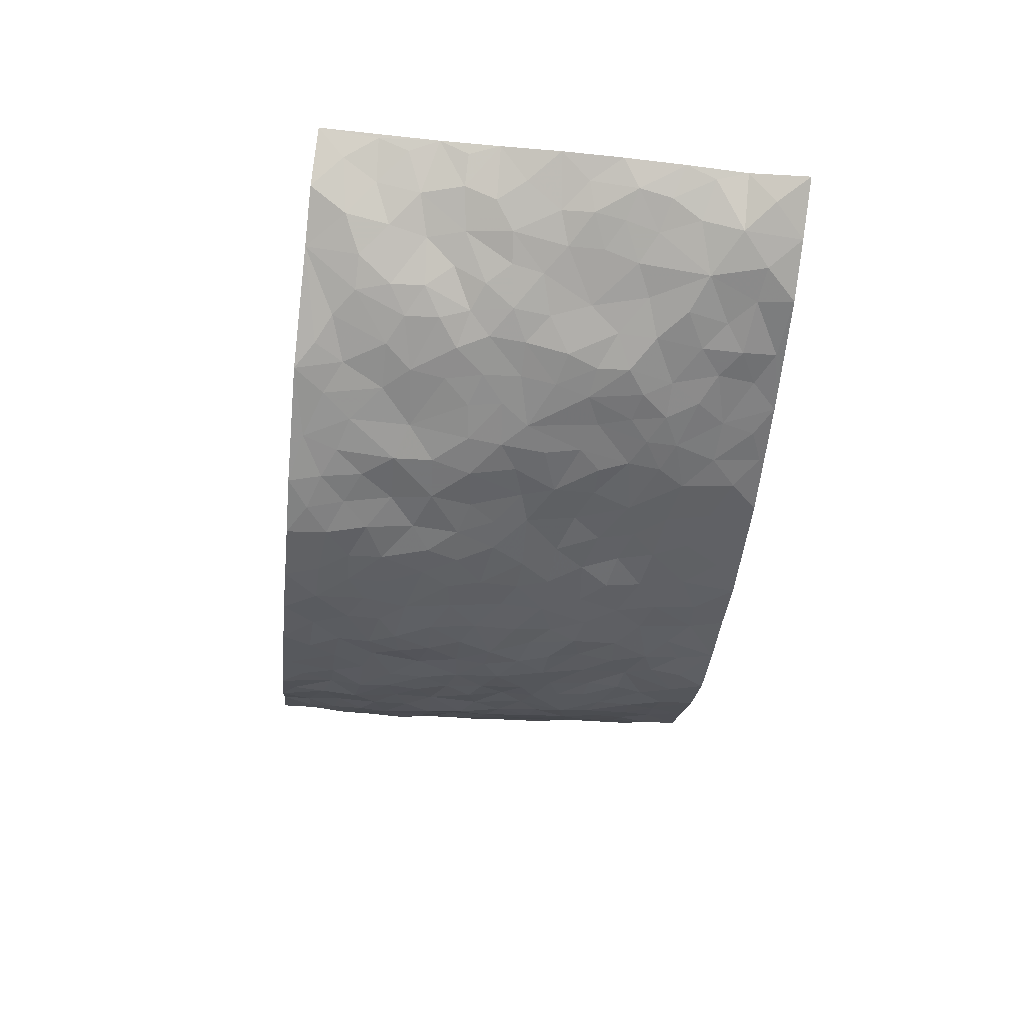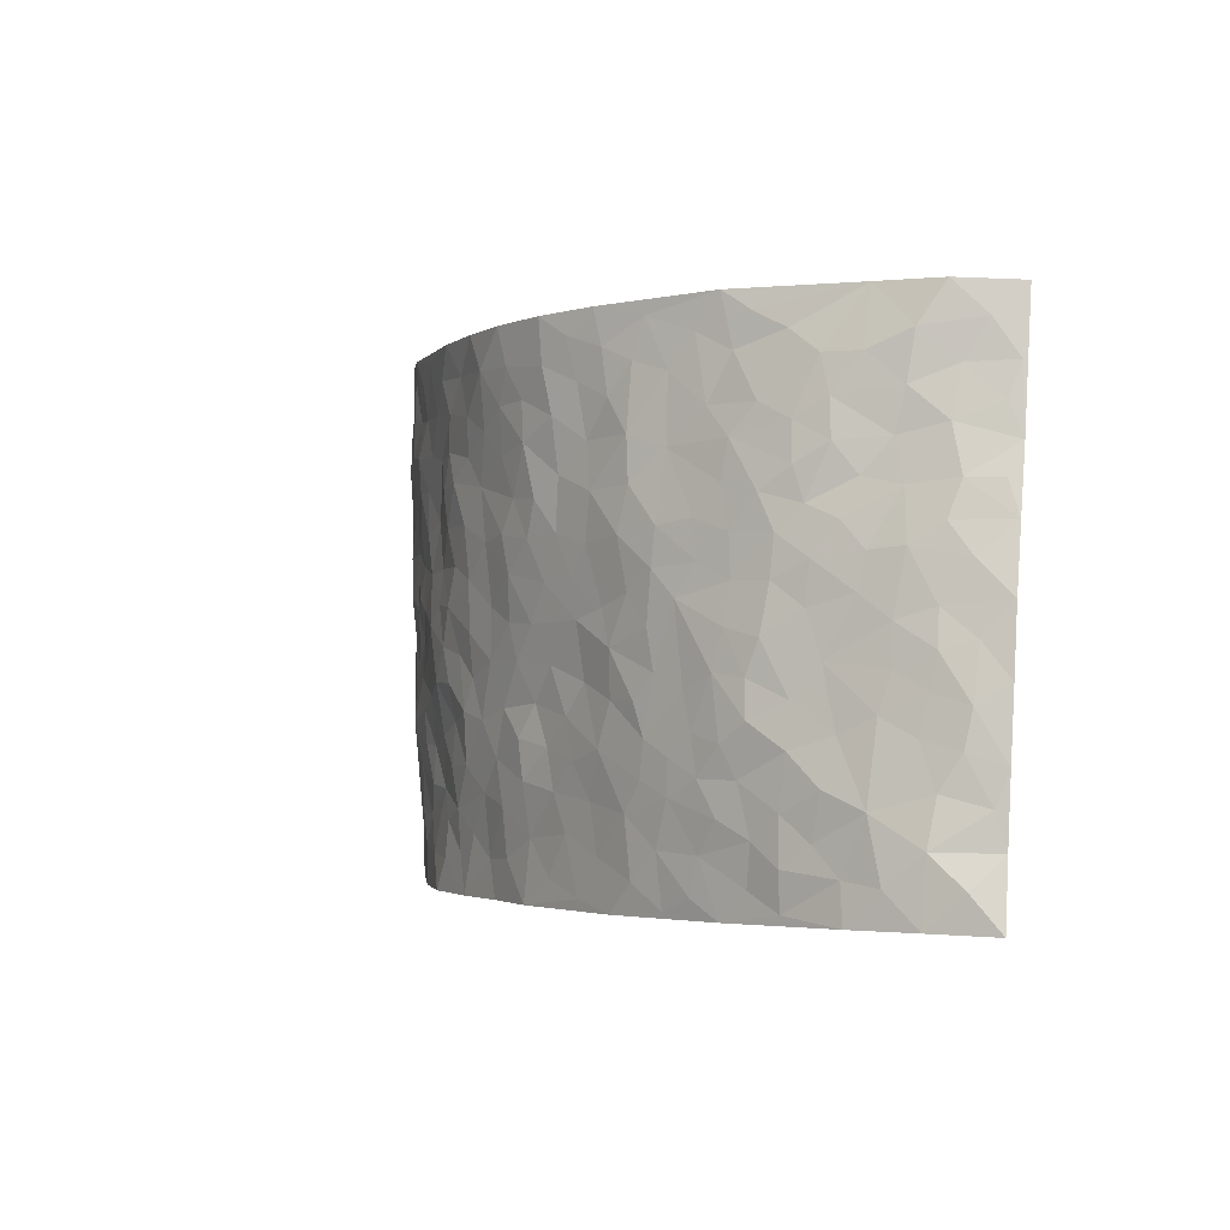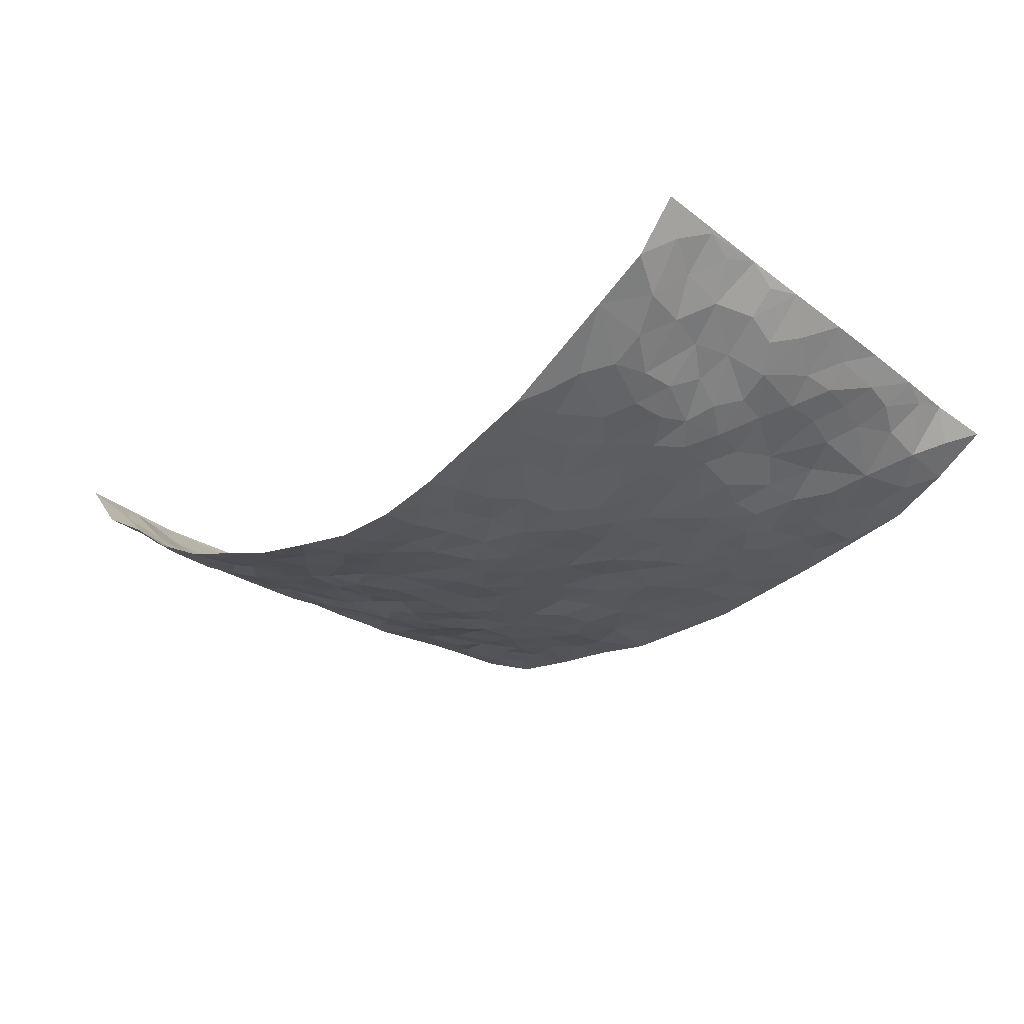
<metadata>
{"format":"obj","ext":"obj","renderer":"f3d","projection":"perspective","resolution":1024,"background":"white","views":[{"elev":-45.4,"azim":-96.8,"up":"+Z"},{"elev":-1.7,"azim":-122.8,"up":"+Y"},{"elev":-25.5,"azim":-139.1,"up":"+Z"}]}
</metadata>
<code>
v -0.9424 0.01357 0.1555
v -0.8442 0.9926 0.3024
v 0.8774 0.002218 0.261
v 0.8855 0.9948 0.2375
v -0.7643 0.401 0.09308
v -0.9022 0.5046 0.2176
v -0.8194 0.366 0.1216
v -0.005618 0.00028 -0.09583
v -0.9183 0.2566 0.189
v -0.8756 0.3459 0.1552
v -0.7329 0.0145 0.02308
v -0.9184 0.1319 0.1823
v -0.6936 0.3014 0.0427
v -0.8416 0.01501 0.08326
v -0.8089 0.2976 0.1057
v -0.4932 0.007459 -0.03194
v -0.9045 0.1952 0.1695
v -0.2979 0.169 -0.08052
v -0.7518 0.331 0.07506
v -0.8439 0.1326 0.09102
v -0.8964 0.07617 0.1244
v -0.7881 0.07684 0.05176
v -0.6676 0.1369 0.01521
v -0.7186 0.0864 0.02961
v -0.8425 0.217 0.1131
v -0.8692 0.2787 0.1416
v -0.7579 0.1879 0.04848
v -0.6859 0.2199 0.01819
v -0.814 0.4946 0.1422
v -0.9124 0.3816 0.2016
v -0.6723 0.9993 0.1318
v -0.5355 0.2298 -0.02811
v 0.2565 0.1535 -0.07876
v -0.8632 0.7461 0.2706
v -0.3675 0.3971 -0.07039
v -0.7221 0.7566 0.1342
v -0.7346 0.8348 0.1482
v -0.5744 0.4503 -0.01302
v -0.5834 0.6133 0.009284
v -0.4677 1.003 -0.008655
v -0.8595 0.6874 0.239
v -0.6406 0.5705 0.0346
v -0.3787 0.757 -0.05213
v -0.5104 0.2861 -0.04401
v -0.4619 0.2306 -0.05272
v -0.497 0.1684 -0.04059
v -0.4405 0.6414 -0.04471
v -0.3645 0.5634 -0.07317
v 0.1667 0.4701 -0.1069
v -0.3372 0.2241 -0.07663
v -0.208 0.611 -0.09802
v -0.3714 0.6327 -0.06973
v -0.3082 0.06012 -0.07536
v -0.6042 0.7174 0.0288
v -0.3983 0.1983 -0.06541
v -0.8091 0.624 0.1633
v -0.03832 0.3464 -0.0923
v 0.05643 0.3366 -0.0996
v 0.2984 0.4466 -0.08749
v -0.09437 0.5502 -0.1087
v -0.164 0.5558 -0.09993
v 0.09403 0.6266 -0.1154
v -0.6216 0.3543 0.009365
v -0.7128 0.5814 0.0855
v -0.8411 0.8076 0.2566
v -0.5593 0.1372 -0.01949
v -0.3725 0.01551 -0.05692
v -0.759 0.4738 0.09943
v -0.6143 0.181 -0.005408
v -0.6141 0.02748 -0.004001
v -0.2516 0.002968 -0.07963
v -0.6151 0.09726 -0.0083
v -0.5471 0.06083 -0.01799
v -0.4352 0.04185 -0.04751
v -0.4533 0.1093 -0.04448
v -0.8158 0.6898 0.1895
v -0.849 0.8698 0.28
v -0.706 0.517 0.0734
v 0.005586 0.9941 -0.1431
v -0.7462 0.6799 0.134
v -0.561 0.3222 -0.02949
v -0.5081 0.4675 -0.03396
v 0.007646 0.5674 -0.1197
v -0.04935 0.4807 -0.107
v 0.002808 0.4172 -0.105
v -0.129 0.1275 -0.08813
v -0.5536 0.6771 -0.001541
v -0.8473 0.5676 0.1841
v -0.6871 0.6966 0.09482
v -0.4503 0.3021 -0.05522
v -0.6251 0.2761 -0.0001132
v -0.4882 0.694 -0.02301
v -0.1717 0.4854 -0.09337
v -0.262 0.4379 -0.08727
v -0.6212 0.6562 0.0388
v -0.01528 0.1149 -0.0891
v -0.4122 0.5144 -0.06038
v -0.3456 0.2915 -0.0751
v -0.2392 0.505 -0.08608
v -0.1799 0.3822 -0.08226
v -0.8818 0.6249 0.2446
v -0.6738 0.6306 0.06501
v -0.7675 0.5871 0.1203
v -0.3668 0.1135 -0.06567
v -0.5123 0.5395 -0.02281
v -0.6618 0.4141 0.04002
v -0.1306 0.3236 -0.08806
v -0.1516 0.2491 -0.08932
v -0.5069 0.6179 -0.02232
v 0.1116 0.7255 -0.1141
v -0.006425 0.2122 -0.09891
v -0.0742 0.2718 -0.09052
v 0.003201 0.2861 -0.1018
v -0.4291 0.3684 -0.05568
v -0.2001 0.1849 -0.08412
v -0.6345 0.4951 0.02921
v -0.5528 0.3884 -0.02511
v -0.4909 0.3972 -0.04418
v -0.3063 0.5267 -0.08096
v -0.2593 0.3523 -0.0831
v -0.3545 0.4705 -0.07467
v -0.2284 0.2724 -0.08762
v -0.09035 0.4104 -0.09348
v -0.5815 0.5388 0.002279
v -0.09531 0.1972 -0.0907
v -0.2187 0.0946 -0.08203
v -0.4016 0.2625 -0.06621
v -0.8679 0.4439 0.1754
v -0.8247 0.4286 0.1314
v 0.09172 0.4195 -0.106
v 0.2061 0.2339 -0.09032
v 0.08351 0.5132 -0.1084
v 0.01994 0.4845 -0.1103
v 0.166 0.3897 -0.09922
v 0.754 0.4933 0.1078
v 0.2209 0.4303 -0.09488
v 0.2638 0.3096 -0.08016
v 0.1615 0.5634 -0.1104
v 0.1287 0.9947 -0.1277
v -0.291 0.6214 -0.09042
v 0.422 0.876 -0.0533
v 0.4876 0.9942 -0.04276
v -0.2085 0.7802 -0.09665
v -0.05413 0.8612 -0.1295
v -0.3233 0.3515 -0.0805
v -0.4527 0.5712 -0.04353
v -0.07941 0.0516 -0.09062
v -0.1641 0.02236 -0.08618
v 0.1164 -0.0007757 -0.08216
v 0.01828 0.8567 -0.1307
v -0.01354 0.6966 -0.1222
v 0.4156 0.1919 -0.04225
v 0.3376 0.2853 -0.06359
v 0.5775 0.522 0.01152
v 0.5173 0.5423 -0.01843
v 0.447 0.1308 -0.02774
v 0.5133 0.2227 -0.01288
v 0.4096 0.3566 -0.05074
v 0.0252 0.6371 -0.1225
v -0.05735 0.625 -0.1204
v -0.1421 0.7284 -0.1102
v -0.08335 0.691 -0.1224
v -0.05642 0.7885 -0.1283
v -0.1339 0.6317 -0.1106
v 0.02438 0.7719 -0.1234
v 0.25 0.9934 -0.1095
v -0.01372 0.9225 -0.1375
v -0.2617 0.8471 -0.08929
v -0.193 0.8797 -0.1054
v -0.3096 0.7834 -0.08374
v -0.2369 0.9988 -0.1018
v -0.2249 0.696 -0.1007
v -0.3133 0.7023 -0.08305
v -0.1363 0.8274 -0.1199
v -0.1172 0.9957 -0.1342
v 0.2223 0.7411 -0.1084
v 0.1766 0.6627 -0.1116
v 0.3252 0.5902 -0.07282
v 0.2632 0.5188 -0.09727
v 0.2684 0.6604 -0.09474
v 0.4214 0.7394 -0.05072
v 0.3531 0.6779 -0.06304
v 0.2889 0.7279 -0.09155
v 0.07461 0.9249 -0.138
v 0.08344 0.819 -0.1237
v 0.1507 0.8532 -0.1201
v 0.2533 0.8681 -0.0992
v 0.3217 0.7879 -0.07649
v 0.2333 0.5909 -0.09914
v -0.7882 0.8669 0.2131
v -0.6459 0.8222 0.06918
v -0.7887 0.7767 0.1905
v -0.7726 0.9981 0.2007
v -0.8158 0.9375 0.2479
v -0.7435 0.9236 0.1594
v -0.684 0.8901 0.1069
v -0.5706 0.9336 0.04724
v -0.6246 0.8911 0.06708
v -0.653 0.7519 0.06634
v -0.5386 0.8202 0.01013
v -0.5959 0.7878 0.03398
v -0.4875 0.9049 0.001156
v -0.3777 0.8817 -0.04901
v -0.5181 0.9646 0.01749
v -0.4476 0.8196 -0.02268
v -0.4242 0.94 -0.02736
v -0.332 0.9748 -0.06255
v -0.496 0.7664 -0.01492
v -0.3099 0.9033 -0.07337
v -0.2502 0.9313 -0.09381
v 0.1602 0.7804 -0.1131
v 0.2576 0.7991 -0.09741
v 0.1922 0.9287 -0.1106
v 0.3915 0.8072 -0.06026
v 0.3378 0.8755 -0.078
v 0.3822 0.978 -0.07175
v 0.2917 0.9327 -0.09426
v 0.4401 0.9439 -0.05345
v 0.3804 0.4884 -0.0694
v 0.3257 0.5242 -0.0798
v 0.4763 0.5994 -0.02824
v 0.429 0.6596 -0.04742
v 0.4027 0.5834 -0.05392
v 0.3469 0.186 -0.05393
v 0.475 0.33 -0.03015
v 0.4547 0.5173 -0.03978
v 0.3462 0.3829 -0.07537
v -0.12 0.9121 -0.1292
v -0.1781 0.9565 -0.118
v 0.3161 0.1289 -0.06555
v 0.5899 0.01031 0.03445
v 0.2005 0.3296 -0.09826
v 0.2713 0.3802 -0.09041
v 0.5717 0.2429 0.006637
v 0.6995 0.9936 0.08134
v 0.8911 0.2496 0.2418
v 0.4885 0.8081 -0.0368
v 0.692 0.4838 0.06722
v 0.4837 0.7423 -0.03476
v 0.8965 0.4987 0.2296
v 0.6483 0.2898 0.04435
v 0.4995 0.4634 -0.01611
v 0.7387 0.3071 0.1069
v 0.549 0.4112 0.0006083
v 0.4801 -0.002799 -0.02058
v 0.08774 0.2487 -0.09619
v 0.4946 0.07242 -0.0134
v 0.1337 0.3155 -0.0989
v 0.4101 0.2625 -0.04069
v 0.8139 0.2626 0.1689
v 0.6233 0.4578 0.03219
v 0.5597 0.07825 0.01909
v 0.4446 0.4209 -0.04232
v 0.5938 0.3672 0.01506
v 0.2836 0.2289 -0.07639
v 0.471 0.2671 -0.02811
v 0.2593 0.07418 -0.07188
v 0.3633 -0.002628 -0.06419
v 0.2391 -0.002459 -0.07565
v 0.1967 0.111 -0.07974
v 0.06465 0.1664 -0.09715
v 0.1415 0.1859 -0.08926
v 0.5937 0.143 0.02763
v 0.7399 0.4195 0.103
v 0.713 0.2175 0.0929
v 0.6252 0.07637 0.05143
v 0.6499 0.3804 0.04205
v 0.6898 0.3352 0.07096
v 0.8283 0.3234 0.1694
v 0.7134 0.564 0.08331
v 0.6628 0.1414 0.06794
v 0.7234 0.1465 0.1061
v 0.79 0.3646 0.143
v 0.8673 0.3478 0.211
v 0.8298 0.4354 0.1662
v 0.5722 0.3081 0.000314
v 0.7712 0.1029 0.1386
v 0.3279 0.05902 -0.0662
v 0.4053 0.06454 -0.04636
v 0.06622 0.07508 -0.08756
v 0.1377 0.06906 -0.07964
v 0.8974 0.7454 0.2256
v 0.6981 0.07526 0.08732
v 0.6334 0.2113 0.04416
v 0.8832 0.4233 0.2197
v 0.8476 0.5059 0.1763
v 0.7596 0.2471 0.1316
v 0.5217 0.1438 -0.006785
v 0.6991 -0.002203 0.09074
v 0.4948 0.3893 -0.02282
v 0.8556 0.06319 0.2258
v 0.8805 0.1258 0.2546
v 0.7868 0.1775 0.1494
v 0.8266 0.1231 0.1942
v 0.769 0.007075 0.1564
v 0.8598 0.1867 0.2157
v 0.6488 0.5509 0.03523
v 0.6725 0.6285 0.0471
v 0.5715 0.6322 0.01129
v 0.79 0.6871 0.1174
v 0.6187 0.7673 0.02084
v 0.8833 0.6218 0.2108
v 0.7374 0.638 0.08847
v 0.8042 0.5912 0.1464
v 0.7105 0.7397 0.06761
v 0.7993 0.5269 0.1388
v 0.8545 0.5706 0.1818
v 0.8381 0.6557 0.1629
v 0.625 0.6884 0.02748
v 0.5554 0.7197 -0.002426
v 0.5033 0.6701 -0.02382
v 0.8048 0.8477 0.1411
v 0.6909 0.8669 0.05572
v 0.7773 0.7727 0.1106
v 0.8417 0.7742 0.1669
v 0.752 0.8401 0.08969
v 0.8897 0.8701 0.2292
v 0.6769 0.7988 0.04532
v 0.8805 0.8074 0.2086
v 0.7134 0.927 0.07505
v 0.8071 0.994 0.1407
v 0.5998 0.9944 0.01065
v 0.7792 0.921 0.1201
v 0.8421 0.9237 0.1801
v 0.6431 0.93 0.03648
v 0.5503 0.8973 -0.01276
v 0.4866 0.8774 -0.03076
v 0.5431 0.9657 -0.01366
v 0.5629 0.8175 -0.008283
v 0.6207 0.8566 0.02478
f 29 6 128
f 12 21 20
f 26 10 9
f 55 45 46
f 27 19 15
f 26 9 17
f 101 6 88
f 12 1 21
f 7 15 19
f 125 86 96
f 84 123 85
f 129 29 128
f 25 27 15
f 12 20 17
f 73 75 66
f 22 14 11
f 26 17 25
f 9 12 17
f 25 15 26
f 5 129 7
f 52 146 48
f 55 18 50
f 7 19 5
f 20 27 25
f 124 82 105
f 41 76 34
f 20 14 22
f 14 20 21
f 14 21 1
f 24 22 11
f 24 27 22
f 72 66 69
f 69 32 91
f 70 24 11
f 24 23 27
f 17 20 25
f 27 20 22
f 10 15 7
f 10 26 15
f 23 28 27
f 27 13 19
f 28 23 69
f 13 27 28
f 119 121 94
f 10 7 129
f 6 30 128
f 9 10 30
f 36 192 80
f 80 102 89
f 118 81 44
f 64 103 78
f 115 126 86
f 45 32 46
f 91 63 13
f 129 68 29
f 95 87 54
f 95 54 199
f 202 40 204
f 82 97 105
f 29 88 6
f 18 55 104
f 148 126 71
f 38 82 124
f 50 18 122
f 117 82 38
f 5 19 106
f 82 117 118
f 80 64 102
f 127 45 55
f 194 77 190
f 98 35 114
f 39 124 105
f 127 50 98
f 106 19 13
f 66 75 46
f 39 95 42
f 63 117 38
f 95 89 102
f 101 56 76
f 51 140 99
f 18 53 126
f 62 83 132
f 45 127 90
f 112 113 57
f 103 29 68
f 130 85 58
f 109 39 105
f 35 94 121
f 113 246 58
f 151 165 163
f 120 100 94
f 114 127 98
f 192 190 65
f 95 39 87
f 36 191 37
f 67 104 74
f 56 101 88
f 13 63 106
f 192 34 76
f 268 241 243
f 108 115 125
f 93 84 60
f 133 84 85
f 156 288 157
f 101 76 41
f 80 103 64
f 105 97 146
f 99 61 51
f 92 109 47
f 125 96 111
f 158 227 153
f 75 104 55
f 69 66 32
f 81 91 32
f 106 78 68
f 42 64 78
f 77 34 65
f 24 70 72
f 75 73 16
f 16 71 67
f 2 34 77
f 13 28 91
f 103 56 88
f 56 80 76
f 72 69 23
f 11 16 70
f 16 73 70
f 16 67 74
f 115 18 126
f 24 72 23
f 73 72 70
f 16 74 75
f 72 73 66
f 32 45 44
f 84 83 60
f 66 46 32
f 78 106 116
f 117 63 81
f 67 53 104
f 103 68 78
f 69 91 28
f 36 80 89
f 106 38 116
f 106 68 5
f 81 118 117
f 62 132 138
f 32 44 81
f 53 67 71
f 57 58 85
f 123 100 107
f 93 60 61
f 33 230 224
f 8 96 147
f 132 133 130
f 140 48 119
f 93 100 123
f 122 98 50
f 164 60 160
f 53 71 126
f 125 112 108
f 193 194 195
f 75 55 46
f 63 91 81
f 56 103 80
f 196 198 31
f 18 104 53
f 121 48 97
f 38 106 63
f 118 97 82
f 97 35 121
f 51 172 140
f 130 134 49
f 87 39 109
f 288 252 263
f 97 114 35
f 47 43 92
f 57 113 58
f 248 130 58
f 34 101 41
f 114 90 127
f 116 124 42
f 145 94 35
f 118 114 97
f 167 79 175
f 98 145 35
f 85 123 57
f 43 47 52
f 199 36 89
f 42 78 116
f 159 83 62
f 88 29 103
f 74 104 75
f 118 44 90
f 173 140 172
f 42 95 102
f 190 192 37
f 65 190 77
f 89 95 199
f 125 111 112
f 92 87 109
f 18 115 122
f 177 180 176
f 112 57 107
f 109 105 146
f 93 94 100
f 285 286 275
f 96 86 147
f 137 232 131
f 57 123 107
f 87 92 208
f 49 134 136
f 132 130 49
f 161 164 162
f 50 127 55
f 122 108 107
f 122 107 100
f 48 140 52
f 118 90 114
f 99 119 94
f 123 84 93
f 36 37 192
f 48 121 119
f 120 122 100
f 39 42 124
f 38 124 116
f 248 58 246
f 44 45 90
f 98 122 120
f 146 52 47
f 94 93 99
f 168 209 170
f 212 183 188
f 202 197 200
f 42 102 64
f 107 108 112
f 99 93 61
f 8 280 96
f 112 111 113
f 125 115 86
f 115 108 122
f 128 30 10
f 5 68 129
f 10 129 128
f 132 49 138
f 83 84 133
f 130 133 85
f 83 133 132
f 248 134 130
f 156 152 224
f 151 110 165
f 212 186 211
f 153 224 249
f 254 251 244
f 246 261 262
f 225 158 249
f 49 136 179
f 185 184 150
f 214 188 181
f 181 188 182
f 161 163 174
f 143 170 172
f 110 211 185
f 184 79 167
f 174 228 169
f 62 110 159
f 163 150 144
f 210 169 229
f 170 143 168
f 176 211 110
f 98 120 145
f 94 145 120
f 48 146 97
f 109 146 47
f 148 86 126
f 147 86 148
f 71 8 148
f 8 147 148
f 244 276 254
f 232 136 134
f 174 143 161
f 60 83 160
f 163 162 151
f 159 160 83
f 261 281 262
f 259 281 149
f 219 220 59
f 246 113 111
f 33 255 131
f 157 256 152
f 137 255 153
f 230 278 279
f 262 260 33
f 154 155 242
f 131 255 137
f 248 131 232
f 281 280 149
f 259 258 278
f 220 179 59
f 159 151 160
f 162 160 151
f 164 61 60
f 228 174 144
f 144 174 163
f 159 110 151
f 161 172 164
f 186 184 185
f 161 162 163
f 61 164 51
f 160 162 164
f 187 217 213
f 150 163 165
f 205 202 200
f 79 184 139
f 170 43 173
f 174 169 143
f 161 143 172
f 167 144 150
f 176 180 183
f 172 170 173
f 223 226 221
f 185 150 165
f 99 140 119
f 207 206 203
f 172 51 164
f 43 52 173
f 173 52 140
f 167 175 228
f 228 229 169
f 210 168 169
f 177 110 62
f 189 138 179
f 62 138 177
f 136 232 233
f 181 182 222
f 150 184 167
f 178 180 189
f 49 179 138
f 177 138 189
f 180 178 182
f 178 179 220
f 307 308 304
f 222 223 221
f 215 187 188
f 176 183 212
f 187 213 186
f 214 215 188
f 185 211 186
f 237 181 239
f 182 188 183
f 110 185 165
f 216 215 141
f 211 176 212
f 182 183 180
f 176 110 177
f 213 184 186
f 178 189 179
f 177 189 180
f 195 190 37
f 197 198 200
f 195 194 190
f 34 192 65
f 80 192 76
f 37 196 195
f 194 2 77
f 193 2 194
f 196 37 191
f 31 193 195
f 198 196 191
f 31 195 196
f 199 201 191
f 197 204 31
f 198 191 201
f 31 198 197
f 201 199 54
f 36 199 191
f 54 208 201
f 208 43 205
f 208 54 87
f 198 201 200
f 206 205 203
f 43 170 203
f 210 207 209
f 40 202 206
f 31 204 40
f 197 202 204
f 208 205 200
f 43 203 205
f 205 206 202
f 203 209 207
f 171 40 207
f 40 206 207
f 208 200 201
f 43 208 92
f 170 209 203
f 168 143 169
f 207 210 171
f 168 210 209
f 188 187 212
f 212 187 186
f 166 139 213
f 184 213 139
f 237 214 181
f 215 214 141
f 216 141 218
f 213 217 166
f 142 166 216
f 217 216 166
f 187 215 217
f 216 217 215
f 237 141 214
f 142 216 218
f 223 222 182
f 179 136 59
f 223 220 219
f 267 238 251
f 237 327 141
f 223 182 178
f 158 290 253
f 220 223 178
f 59 233 227
f 233 59 136
f 248 246 131
f 153 249 158
f 251 254 267
f 223 219 226
f 111 261 246
f 297 251 238
f 276 256 157
f 167 228 144
f 229 228 175
f 175 171 229
f 229 171 210
f 260 257 33
f 265 271 272
f 266 289 283
f 269 243 250
f 249 224 152
f 266 283 271
f 227 233 137
f 253 227 158
f 325 313 320
f 135 264 275
f 310 329 239
f 270 298 297
f 249 256 225
f 275 273 269
f 311 222 221
f 155 154 299
f 234 276 157
f 310 311 299
f 222 239 181
f 221 226 155
f 266 263 252
f 242 290 244
f 264 273 275
f 273 264 243
f 242 244 154
f 276 290 225
f 288 234 157
f 240 282 302
f 275 286 306
f 225 290 158
f 234 263 284
f 241 254 276
f 233 232 137
f 137 153 227
f 264 135 238
f 244 251 154
f 260 259 257
f 227 253 219
f 33 224 255
f 154 297 299
f 240 302 307
f 297 154 251
f 264 268 243
f 253 226 219
f 271 284 263
f 277 294 293
f 290 242 253
f 241 234 284
f 59 227 219
f 242 155 226
f 252 245 231
f 157 152 156
f 257 230 33
f 152 256 249
f 278 230 257
f 262 33 131
f 224 153 255
f 259 278 257
f 134 248 232
f 230 279 224
f 96 261 111
f 261 96 280
f 280 281 261
f 246 262 131
f 252 247 245
f 268 267 241
f 283 277 272
f 288 247 252
f 275 274 285
f 295 291 294
f 267 268 264
f 263 234 288
f 309 310 299
f 290 276 244
f 283 272 271
f 267 254 241
f 265 243 241
f 236 240 285
f 297 238 270
f 303 305 298
f 241 276 234
f 221 155 299
f 272 277 293
f 250 243 287
f 286 285 240
f 284 271 265
f 271 263 266
f 295 3 291
f 225 256 276
f 241 284 265
f 289 266 231
f 3 292 291
f 321 235 323
f 293 294 296
f 279 278 258
f 245 279 258
f 279 156 224
f 260 281 259
f 280 8 149
f 262 281 260
f 231 266 252
f 267 264 238
f 306 304 270
f 283 289 295
f 243 269 273
f 236 269 250
f 294 292 296
f 274 236 285
f 269 274 275
f 250 287 293
f 245 289 231
f 236 274 269
f 156 279 247
f 242 226 253
f 247 279 245
f 243 265 287
f 288 156 247
f 265 272 293
f 296 292 236
f 293 287 265
f 295 294 277
f 277 283 295
f 236 250 296
f 289 3 295
f 292 294 291
f 293 296 250
f 300 304 308
f 325 320 235
f 329 330 326
f 270 304 303
f 270 303 298
f 309 305 301
f 135 306 270
f 299 297 298
f 298 309 299
f 238 135 270
f 300 314 305
f 303 300 305
f 304 306 307
f 300 303 304
f 282 319 315
f 322 325 235
f 275 306 135
f 307 306 286
f 240 307 286
f 308 307 302
f 302 282 308
f 308 282 315
f 305 309 298
f 310 309 301
f 310 301 329
f 310 239 311
f 222 311 239
f 299 311 221
f 319 312 315
f 312 323 316
f 301 305 318
f 305 314 316
f 300 308 315
f 316 314 312
f 312 314 315
f 315 314 300
f 323 312 324
f 316 313 318
f 282 4 317
f 330 313 325
f 4 321 324
f 235 320 323
f 282 317 319
f 312 319 317
f 326 325 322
f 316 320 313
f 316 318 305
f 142 218 327
f 327 218 141
f 316 323 320
f 324 312 317
f 4 324 317
f 321 323 324
f 318 313 330
f 328 326 322
f 326 327 329
f 329 327 237
f 326 328 327
f 322 142 328
f 327 328 142
f 329 237 239
f 301 318 330
f 326 330 325
f 330 329 301

</code>
